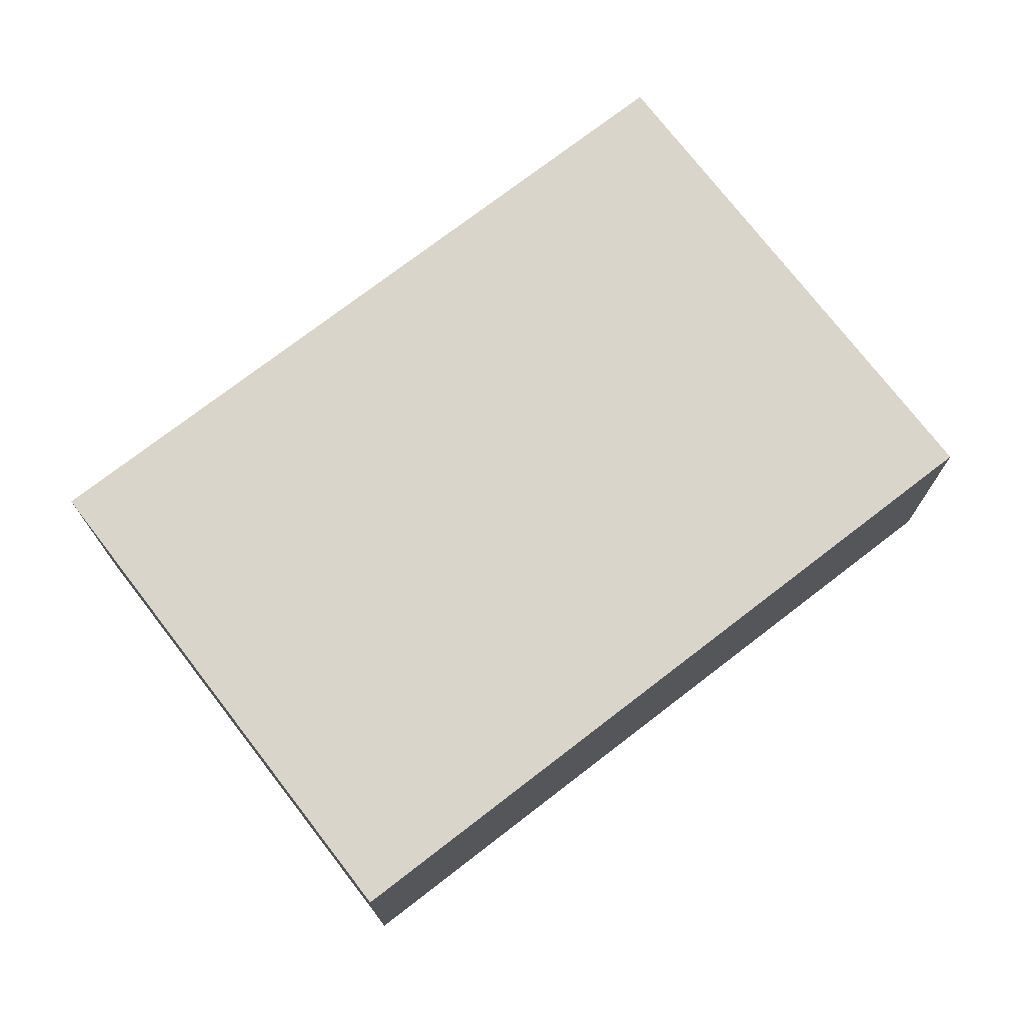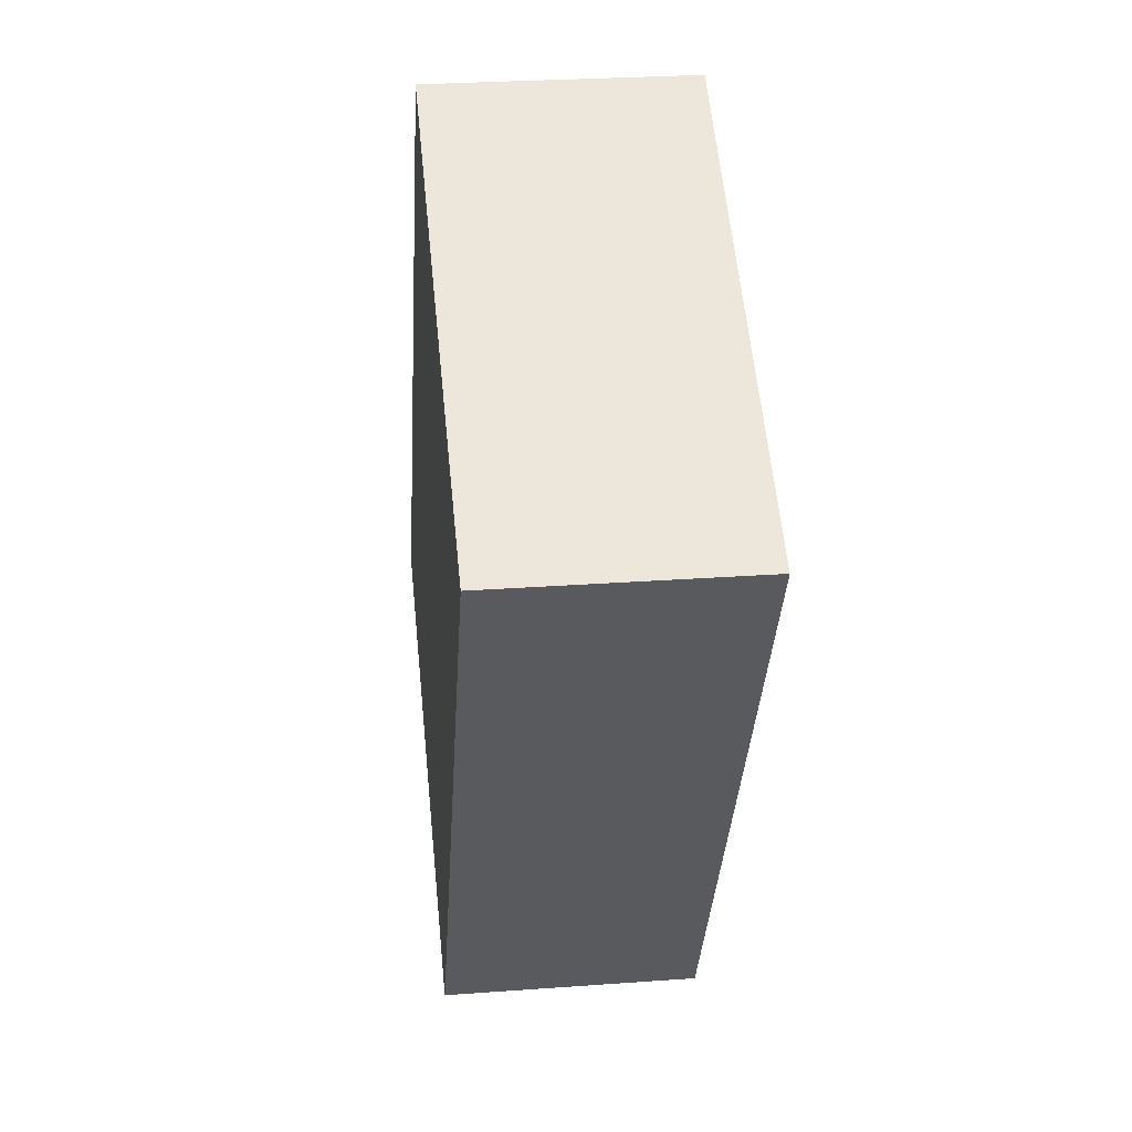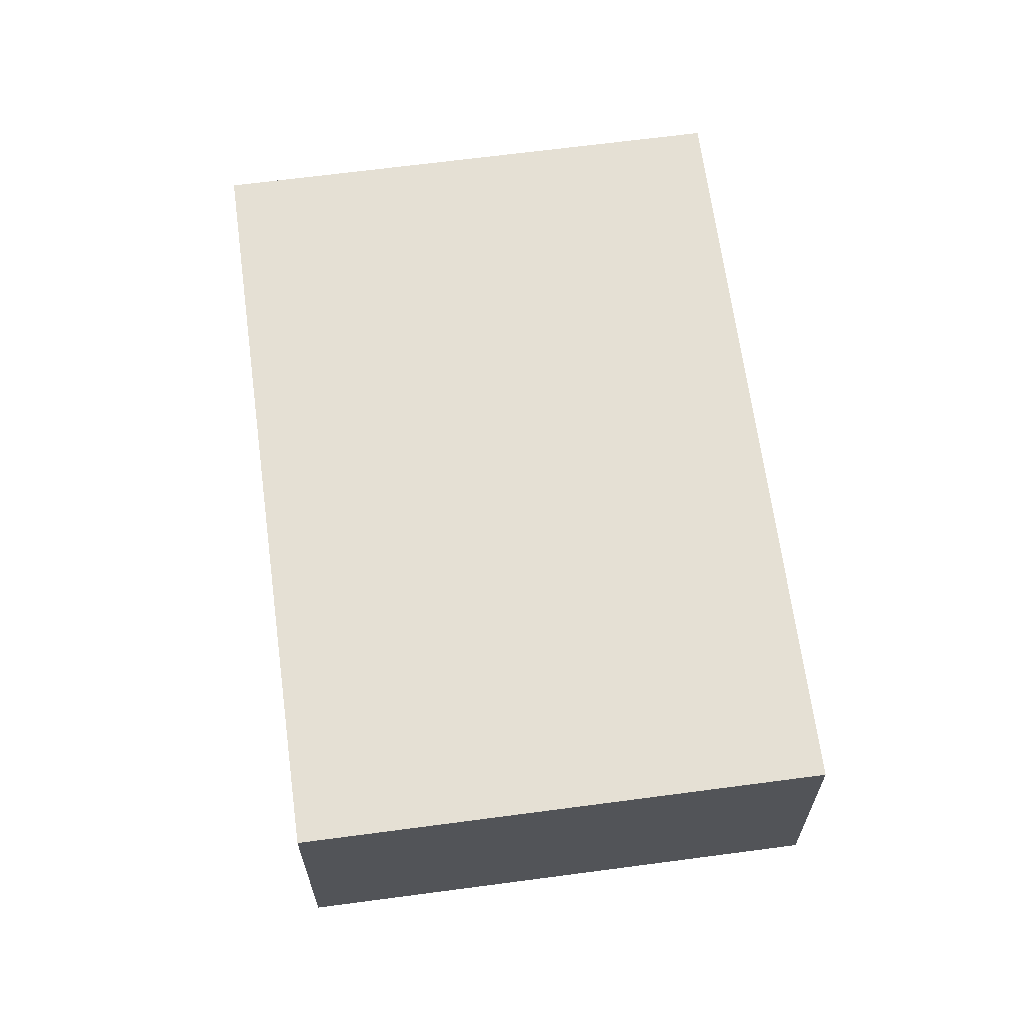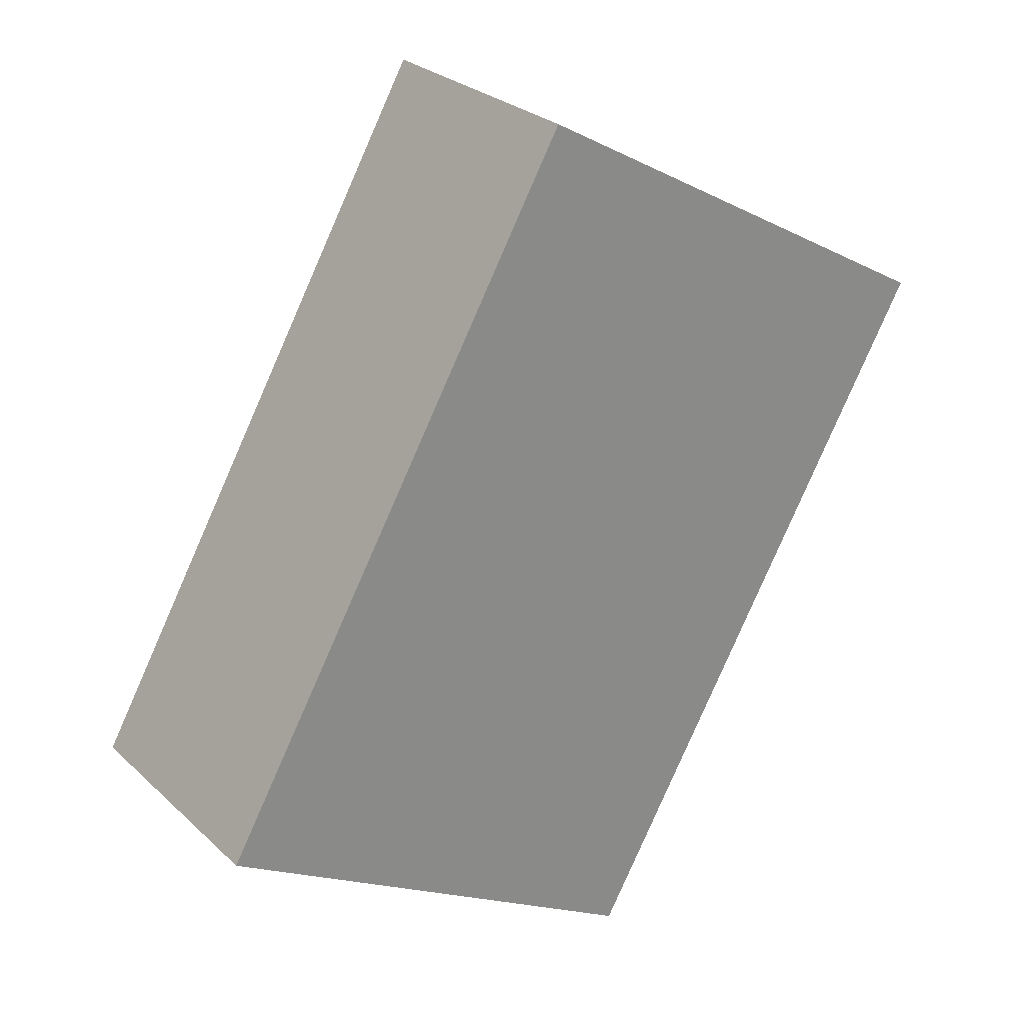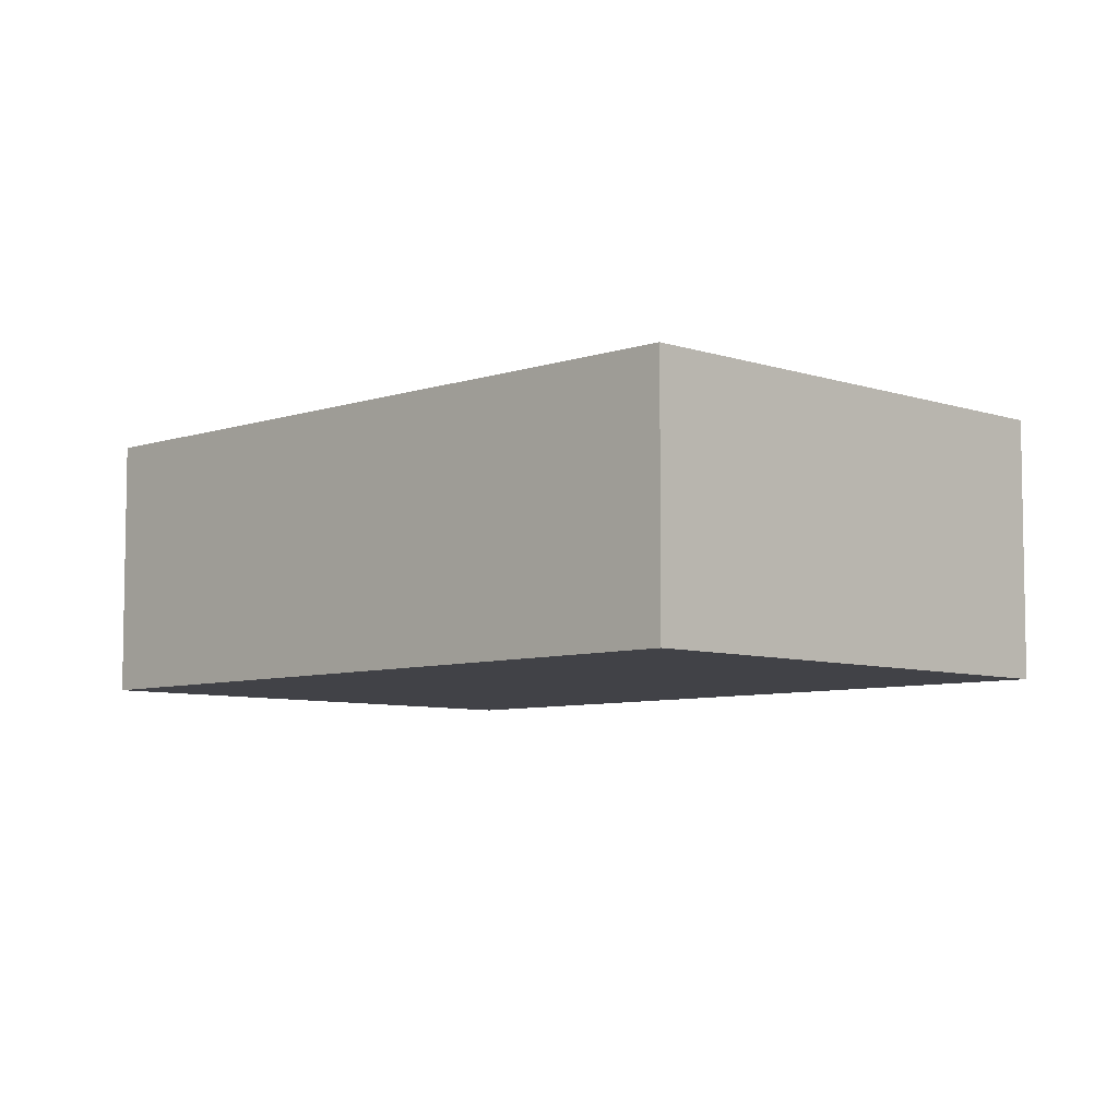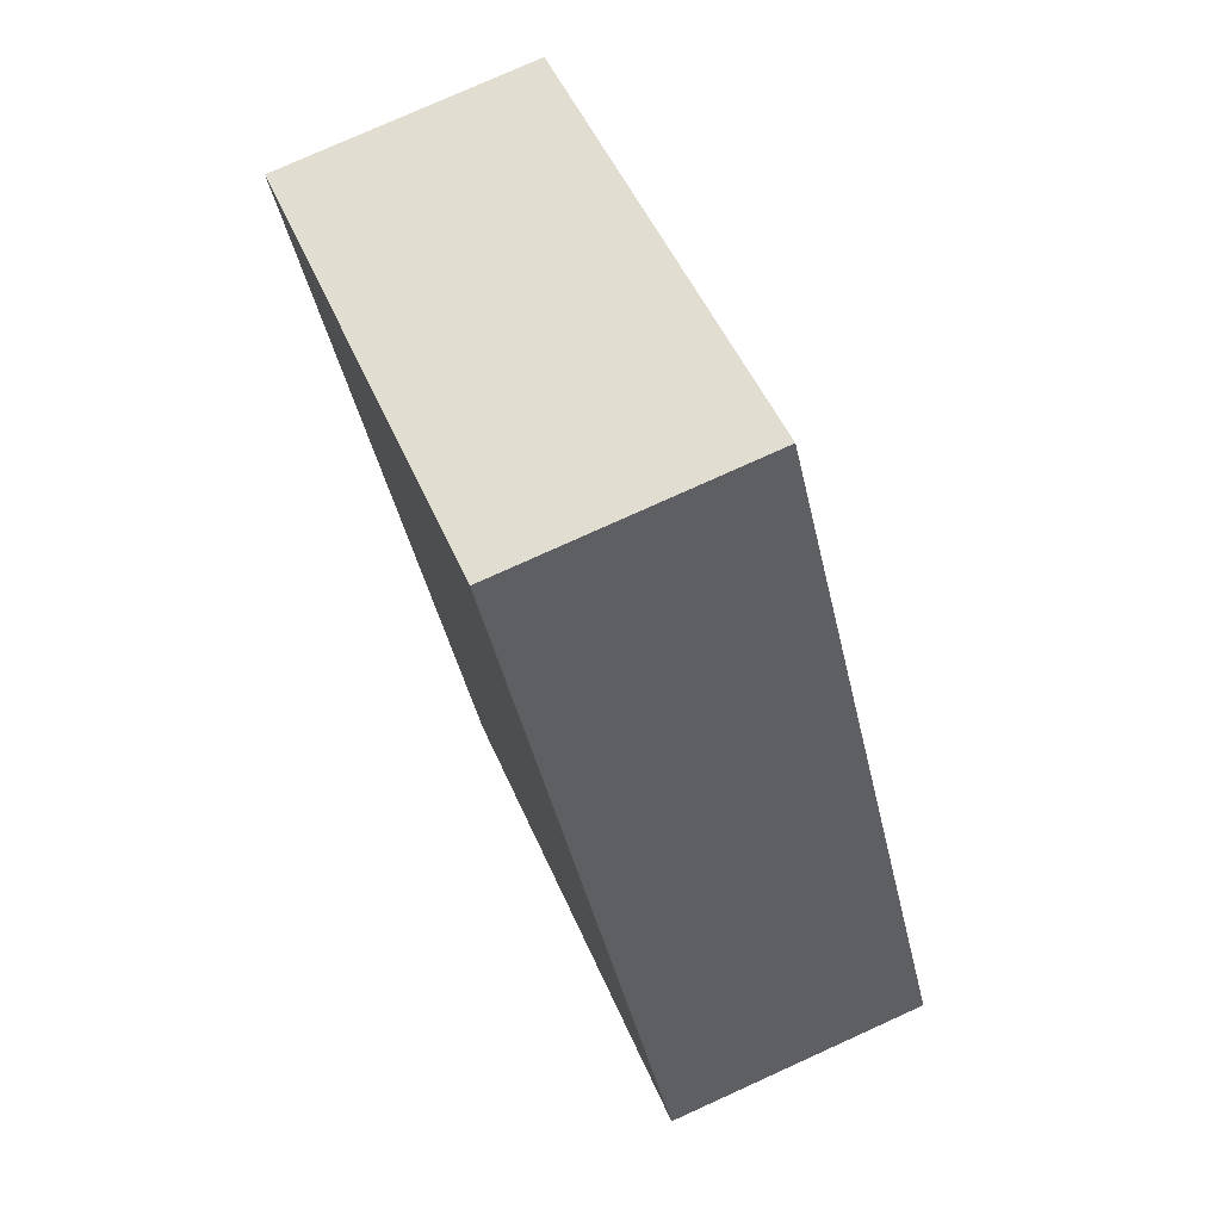
<metadata>
{"format":"obj","ext":"obj","renderer":"f3d","projection":"perspective","resolution":1024,"background":"white","views":[{"elev":74.3,"azim":-98.0,"up":"+Y"},{"elev":27.5,"azim":83.6,"up":"+Z"},{"elev":65.8,"azim":-158.0,"up":"+Y"},{"elev":27.1,"azim":-35.8,"up":"+Z"},{"elev":-6.8,"azim":-15.4,"up":"+Y"},{"elev":76.9,"azim":-114.4,"up":"+Z"}]}
</metadata>
<code>
v  0 2.687 1.645e-16
v  8.763 2.687 4.237
v  4.803 2.687 -2.73
v  3.96 2.687 6.967
v  4.803 1.672e-16 -2.73
v  0 0 0
v  3.96 -4.266e-16 6.967
v  8.763 -2.594e-16 4.237
g defaultobject
f 1 2 3
f 2 1 4
f 5 1 3
f 1 5 6
f 6 4 1
f 4 6 7
f 7 2 4
f 2 7 8
f 8 3 2
f 3 8 5
f 8 6 5
f 6 8 7

</code>
